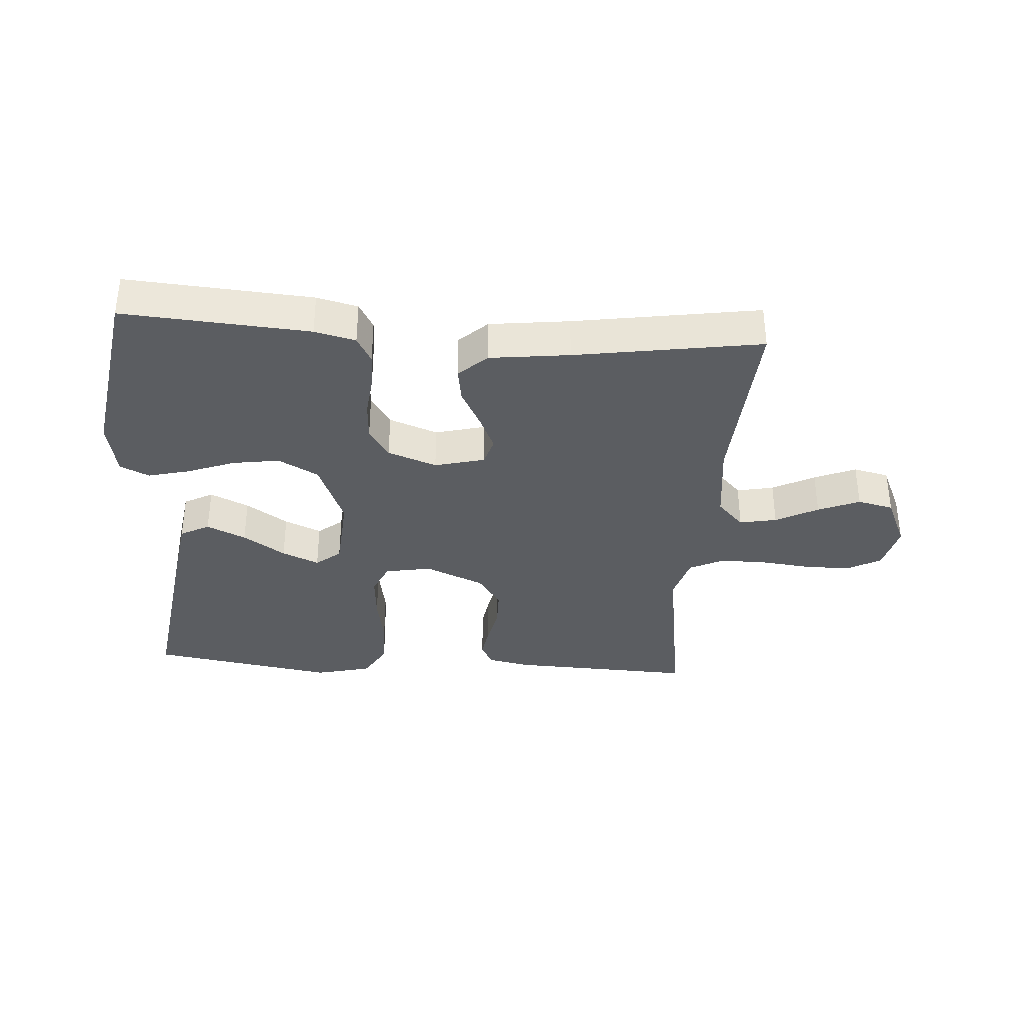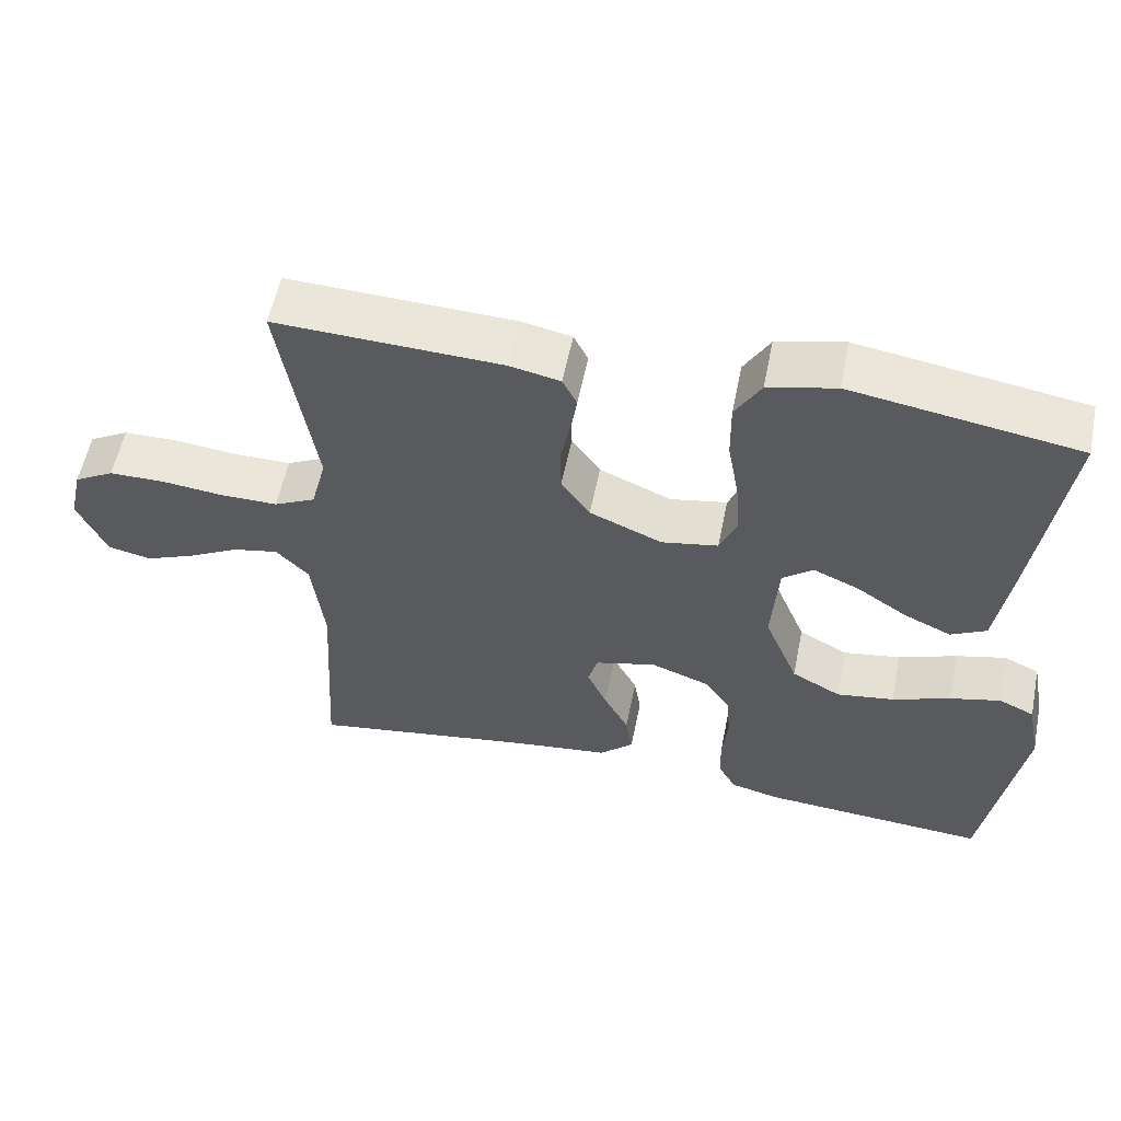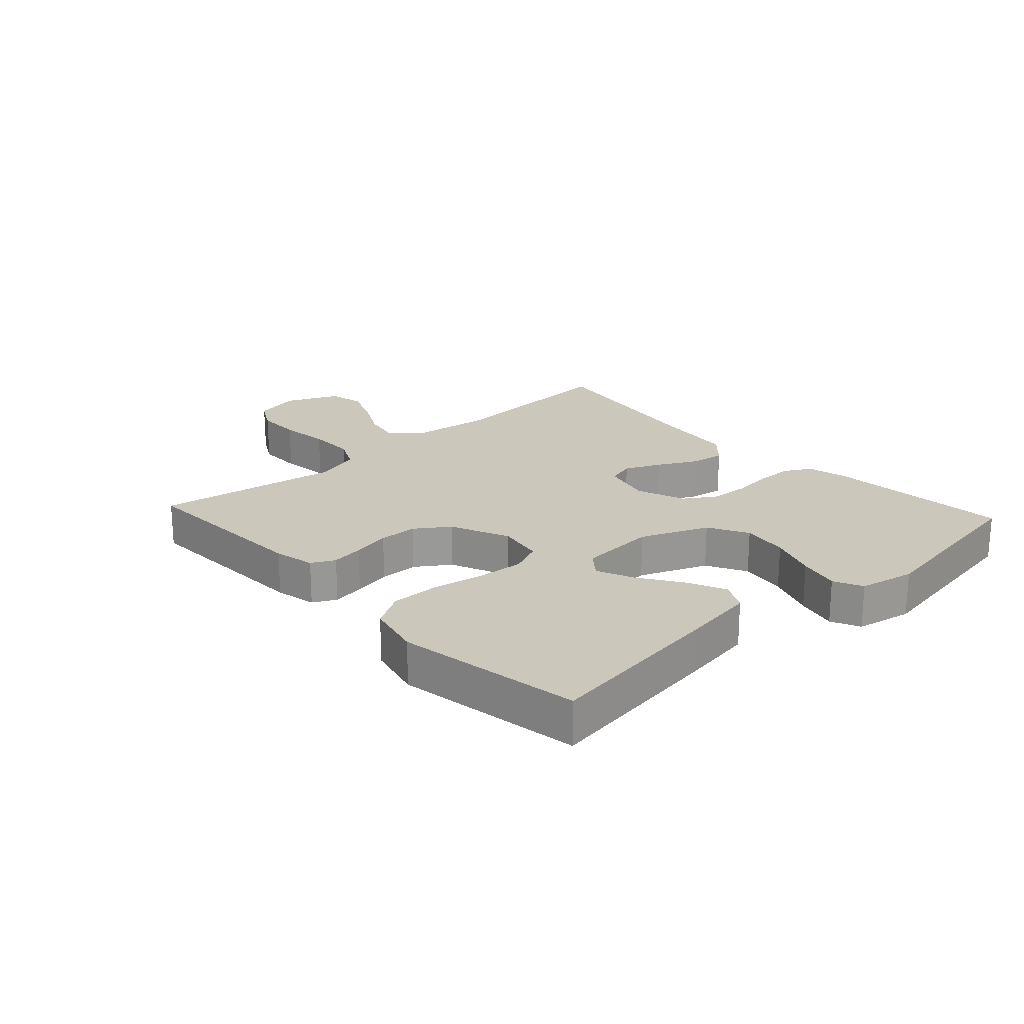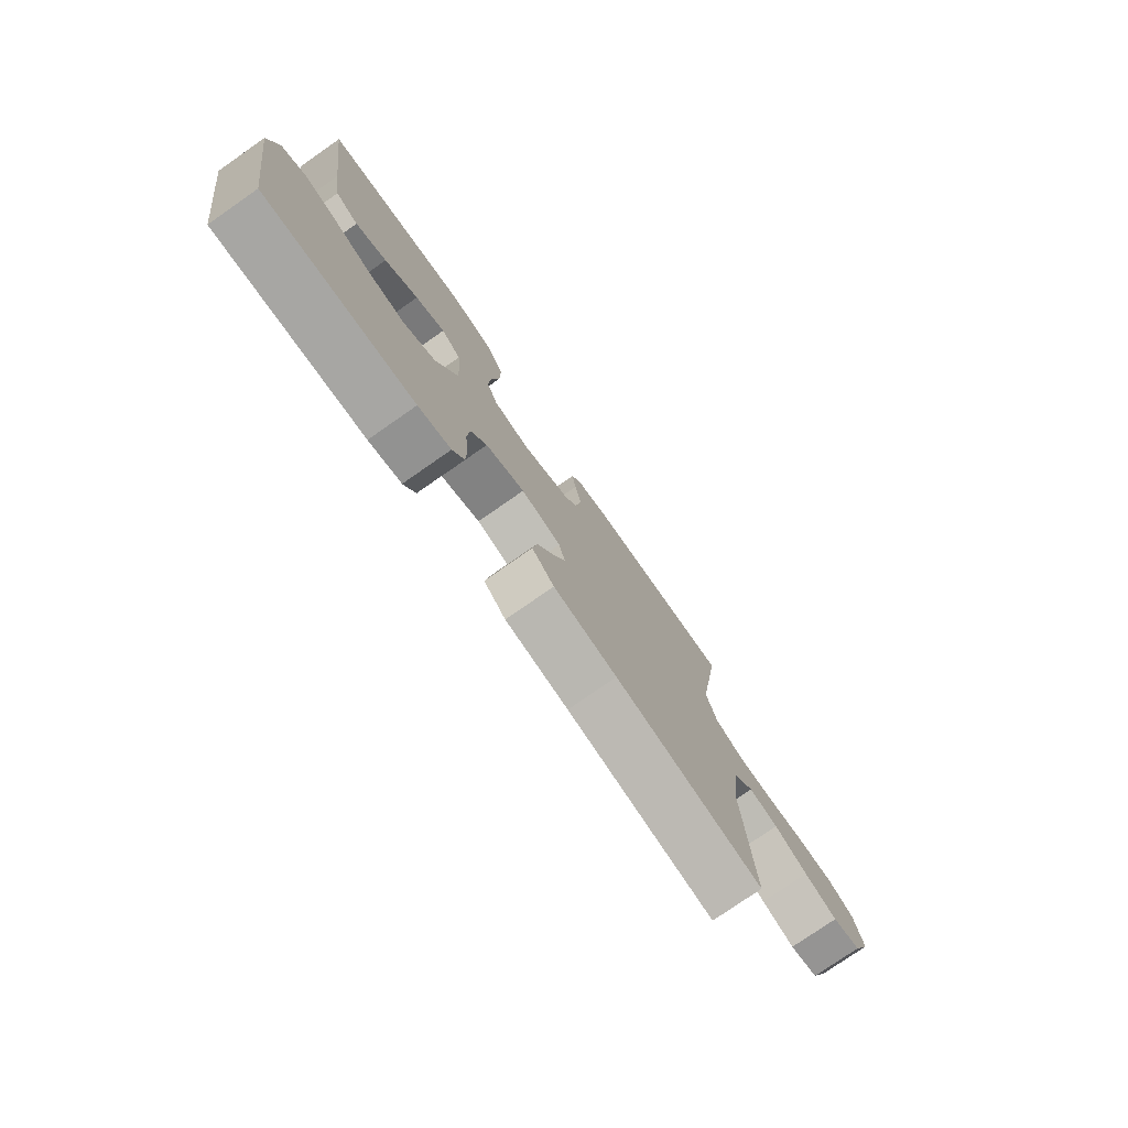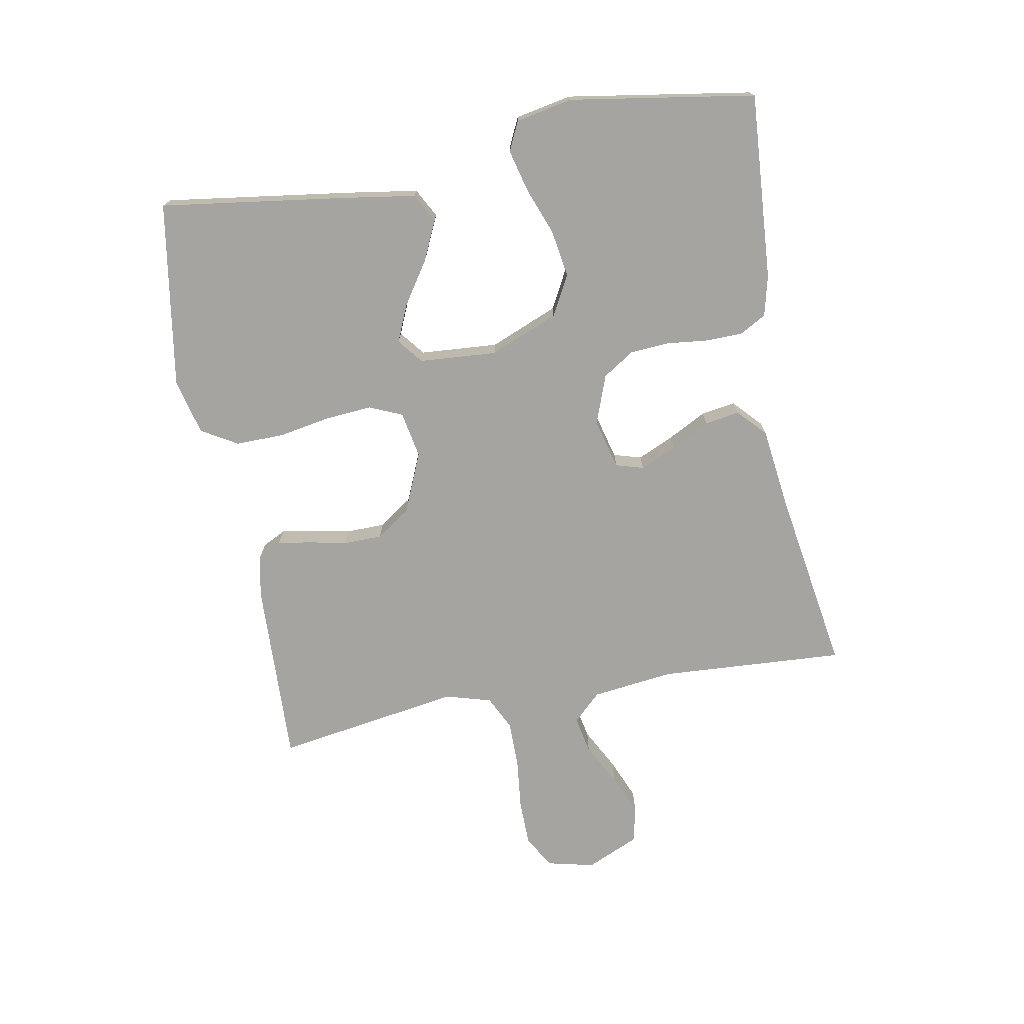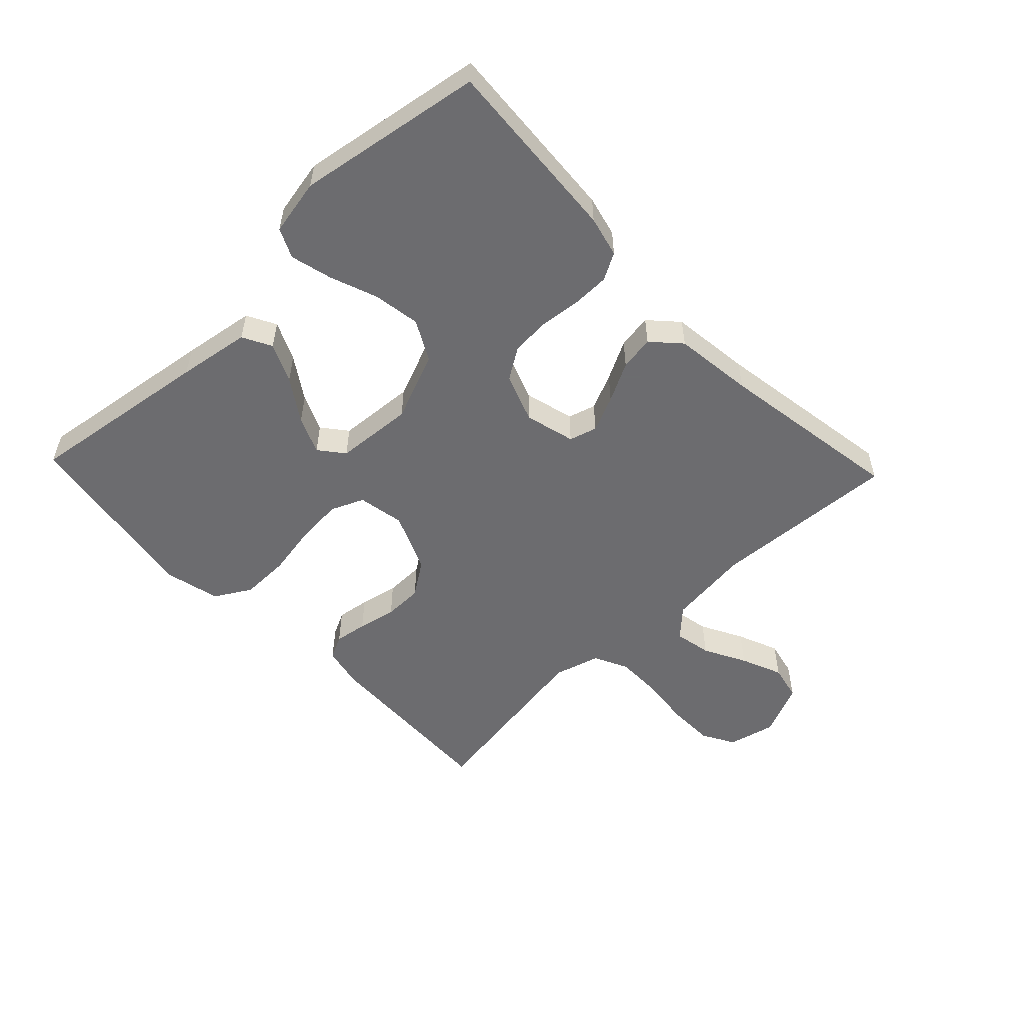
<metadata>
{"format":"obj","ext":"obj","renderer":"f3d","projection":"perspective","resolution":1024,"background":"white","views":[{"elev":-35.5,"azim":175.9,"up":"+Y"},{"elev":56.8,"azim":11.4,"up":"+Z"},{"elev":21.6,"azim":47.4,"up":"+Y"},{"elev":-77.1,"azim":124.9,"up":"+Z"},{"elev":-73.4,"azim":100.4,"up":"+Y"},{"elev":-53.8,"azim":133.6,"up":"+Y"}]}
</metadata>
<code>
v -0.5 0.07 0.5
v -0.2 0.07 0.489
v -0.133 0.07 0.475
v -0.114 0.07 0.437
v -0.122 0.07 0.384
v -0.135 0.07 0.322
v -0.134 0.07 0.259
v -0.096 0.07 0.204
v 0 0.07 0.163
v 0.075 0.07 0.177
v 0.098 0.07 0.23
v 0.092 0.07 0.306
v 0.077 0.07 0.39
v 0.076 0.07 0.468
v 0.11 0.07 0.526
v 0.2 0.07 0.548
v 0.5 0.07 0.5
v 0.458 0.07 0.2
v 0.44 0.07 0.083
v 0.393 0.07 0.058
v 0.33 0.07 0.087
v 0.262 0.07 0.132
v 0.202 0.07 0.158
v 0.162 0.07 0.126
v 0.153 0.07 0
v 0.198 0.07 -0.11
v 0.263 0.07 -0.145
v 0.339 0.07 -0.133
v 0.416 0.07 -0.104
v 0.483 0.07 -0.087
v 0.53 0.07 -0.109
v 0.548 0.07 -0.2
v 0.5 0.07 -0.5
v 0.2 0.07 -0.479
v 0.134 0.07 -0.463
v 0.11 0.07 -0.42
v 0.109 0.07 -0.361
v 0.116 0.07 -0.294
v 0.112 0.07 -0.231
v 0.079 0.07 -0.18
v 0 0.07 -0.151
v -0.081 0.07 -0.172
v -0.094 0.07 -0.217
v -0.068 0.07 -0.275
v -0.035 0.07 -0.338
v -0.026 0.07 -0.394
v -0.071 0.07 -0.436
v -0.2 0.07 -0.452
v -0.5 0.07 -0.5
v -0.482 0.07 -0.2
v -0.498 0.07 -0.067
v -0.541 0.07 -0.022
v -0.601 0.07 -0.034
v -0.669 0.07 -0.07
v -0.736 0.07 -0.098
v -0.794 0.07 -0.085
v -0.832 0.07 0
v -0.814 0.07 0.077
v -0.761 0.07 0.107
v -0.687 0.07 0.108
v -0.605 0.07 0.099
v -0.529 0.07 0.099
v -0.474 0.07 0.126
v -0.453 0.07 0.2
v -0.5 0 0.5
v -0.2 0 0.489
v -0.133 0 0.475
v -0.114 0 0.437
v -0.122 0 0.384
v -0.135 0 0.322
v -0.134 0 0.259
v -0.096 0 0.204
v 0 0 0.163
v 0.075 0 0.177
v 0.098 0 0.23
v 0.092 0 0.306
v 0.077 0 0.39
v 0.076 0 0.468
v 0.11 0 0.526
v 0.2 0 0.548
v 0.5 0 0.5
v 0.458 0 0.2
v 0.44 0 0.083
v 0.393 0 0.058
v 0.33 0 0.087
v 0.262 0 0.132
v 0.202 0 0.158
v 0.162 0 0.126
v 0.153 0 0
v 0.198 0 -0.11
v 0.263 0 -0.145
v 0.339 0 -0.133
v 0.416 0 -0.104
v 0.483 0 -0.087
v 0.53 0 -0.109
v 0.548 0 -0.2
v 0.5 0 -0.5
v 0.2 0 -0.479
v 0.134 0 -0.463
v 0.11 0 -0.42
v 0.109 0 -0.361
v 0.116 0 -0.294
v 0.112 0 -0.231
v 0.079 0 -0.18
v 0 0 -0.151
v -0.081 0 -0.172
v -0.094 0 -0.217
v -0.068 0 -0.275
v -0.035 0 -0.338
v -0.026 0 -0.394
v -0.071 0 -0.436
v -0.2 0 -0.452
v -0.5 0 -0.5
v -0.482 0 -0.2
v -0.498 0 -0.067
v -0.541 0 -0.022
v -0.601 0 -0.034
v -0.669 0 -0.07
v -0.736 0 -0.098
v -0.794 0 -0.085
v -0.832 0 0
v -0.814 0 0.077
v -0.761 0 0.107
v -0.687 0 0.108
v -0.605 0 0.099
v -0.529 0 0.099
v -0.474 0 0.126
v -0.453 0 0.2
f 58 59 60 61
f 58 61 62
f 57 58 62
f 56 57 62
f 53 54 55 56
f 53 56 62 63
f 48 49 50
f 48 50 51
f 47 48 51
f 44 45 46 47
f 43 44 47 51
f 42 43 51 52
f 35 36 37 38
f 35 38 39
f 34 35 39
f 33 34 39
f 32 33 39 40
f 28 29 30 31
f 27 28 31 32
f 19 20 21 22
f 19 22 23
f 18 19 23
f 17 18 23
f 16 17 23 24
f 12 13 14 15
f 11 12 15 16
f 3 4 5 6
f 1 2 3 6
f 64 1 6 7
f 63 64 7 8
f 52 53 63 8
f 41 42 52 8
f 27 32 40 41
f 26 27 41
f 25 26 41 8
f 11 16 24
f 10 11 24 25
f 9 10 25
f 8 9 25
f 125 124 123 122
f 126 125 122
f 126 122 121
f 126 121 120
f 120 119 118 117
f 127 126 120 117
f 114 113 112
f 115 114 112
f 115 112 111
f 111 110 109 108
f 115 111 108 107
f 116 115 107 106
f 102 101 100 99
f 103 102 99
f 103 99 98
f 103 98 97
f 104 103 97 96
f 95 94 93 92
f 96 95 92 91
f 86 85 84 83
f 87 86 83
f 87 83 82
f 87 82 81
f 88 87 81 80
f 79 78 77 76
f 80 79 76 75
f 70 69 68 67
f 70 67 66 65
f 71 70 65 128
f 72 71 128 127
f 72 127 117 116
f 72 116 106 105
f 105 104 96 91
f 105 91 90
f 72 105 90 89
f 88 80 75
f 89 88 75 74
f 89 74 73
f 89 73 72
f 1 65 66 2
f 2 66 67 3
f 3 67 68 4
f 4 68 69 5
f 5 69 70 6
f 6 70 71 7
f 7 71 72 8
f 8 72 73 9
f 9 73 74 10
f 10 74 75 11
f 11 75 76 12
f 12 76 77 13
f 13 77 78 14
f 14 78 79 15
f 15 79 80 16
f 16 80 81 17
f 17 81 82 18
f 18 82 83 19
f 19 83 84 20
f 20 84 85 21
f 21 85 86 22
f 22 86 87 23
f 23 87 88 24
f 24 88 89 25
f 25 89 90 26
f 26 90 91 27
f 27 91 92 28
f 28 92 93 29
f 29 93 94 30
f 30 94 95 31
f 31 95 96 32
f 32 96 97 33
f 33 97 98 34
f 34 98 99 35
f 35 99 100 36
f 36 100 101 37
f 37 101 102 38
f 38 102 103 39
f 39 103 104 40
f 40 104 105 41
f 41 105 106 42
f 42 106 107 43
f 43 107 108 44
f 44 108 109 45
f 45 109 110 46
f 46 110 111 47
f 47 111 112 48
f 48 112 113 49
f 49 113 114 50
f 50 114 115 51
f 51 115 116 52
f 52 116 117 53
f 53 117 118 54
f 54 118 119 55
f 55 119 120 56
f 56 120 121 57
f 57 121 122 58
f 58 122 123 59
f 59 123 124 60
f 60 124 125 61
f 61 125 126 62
f 62 126 127 63
f 63 127 128 64
f 64 128 65 1

</code>
